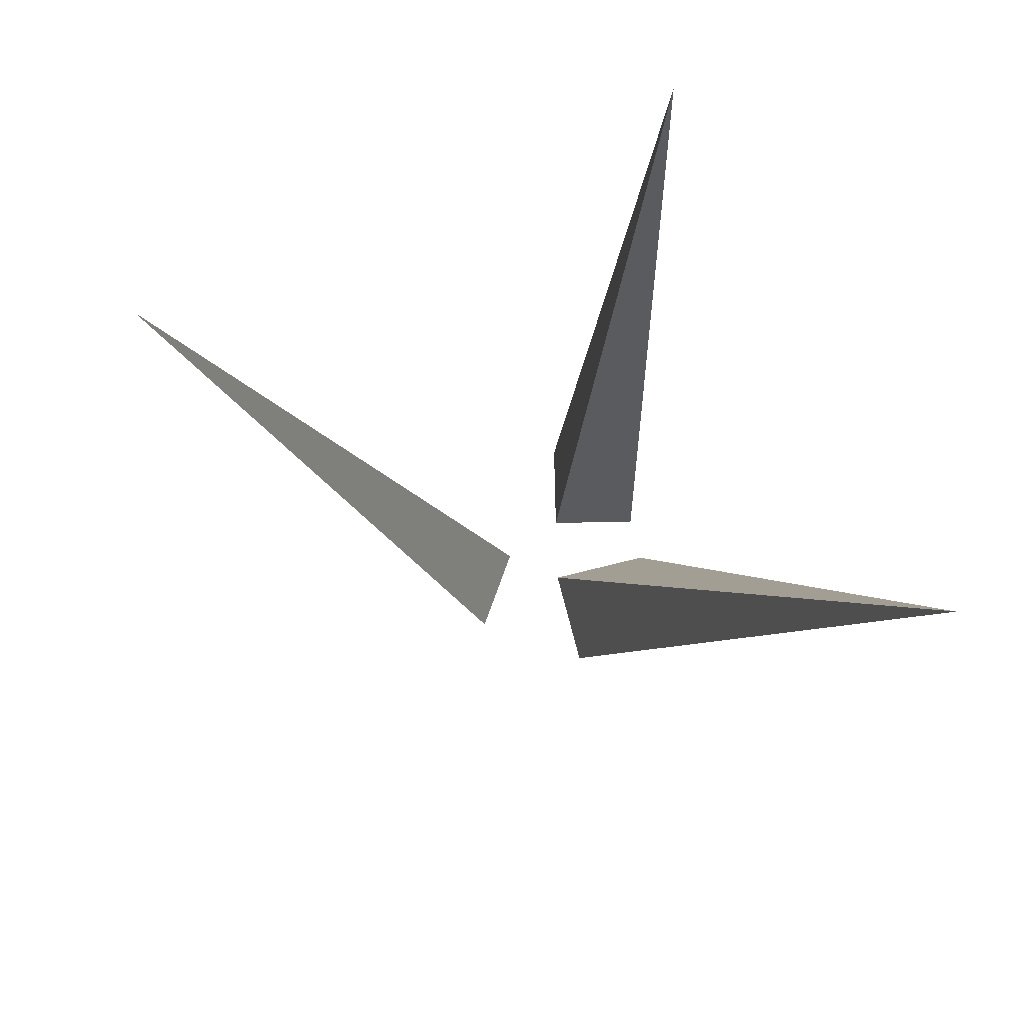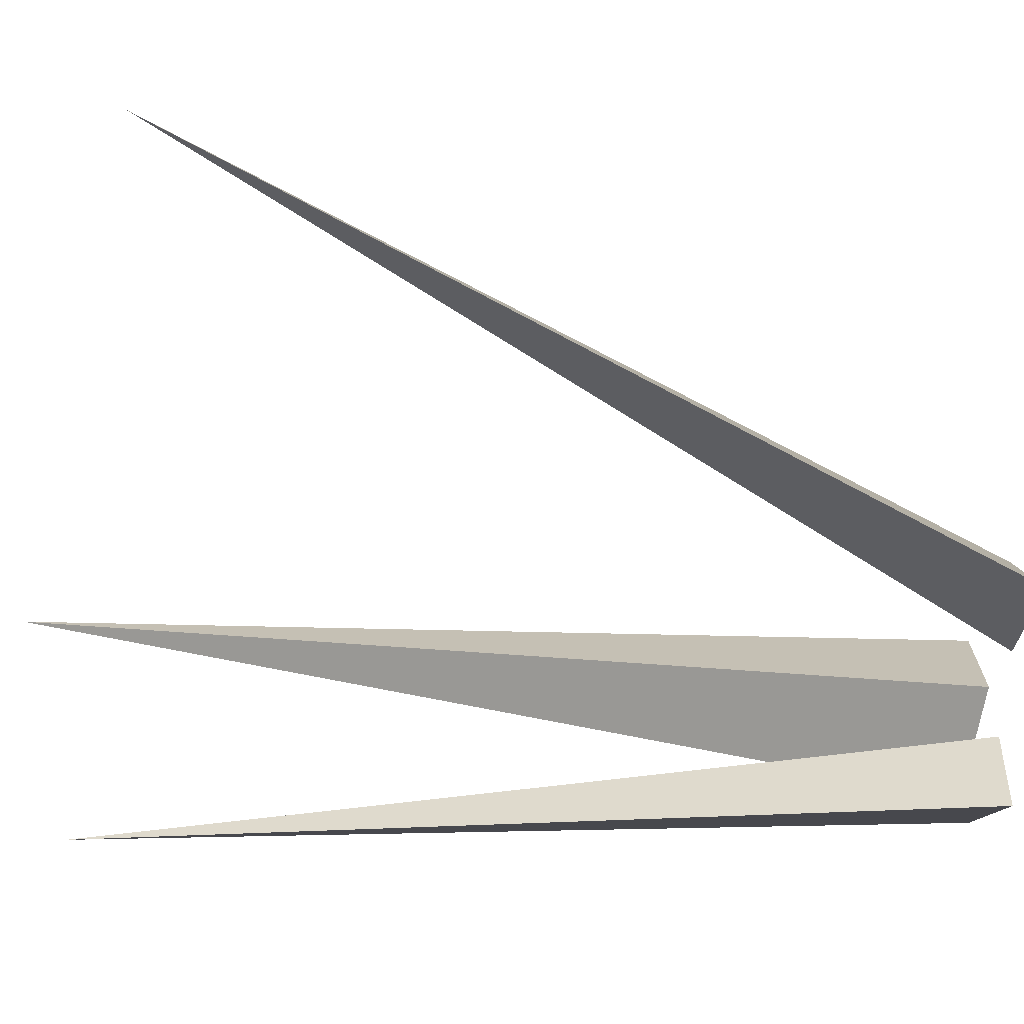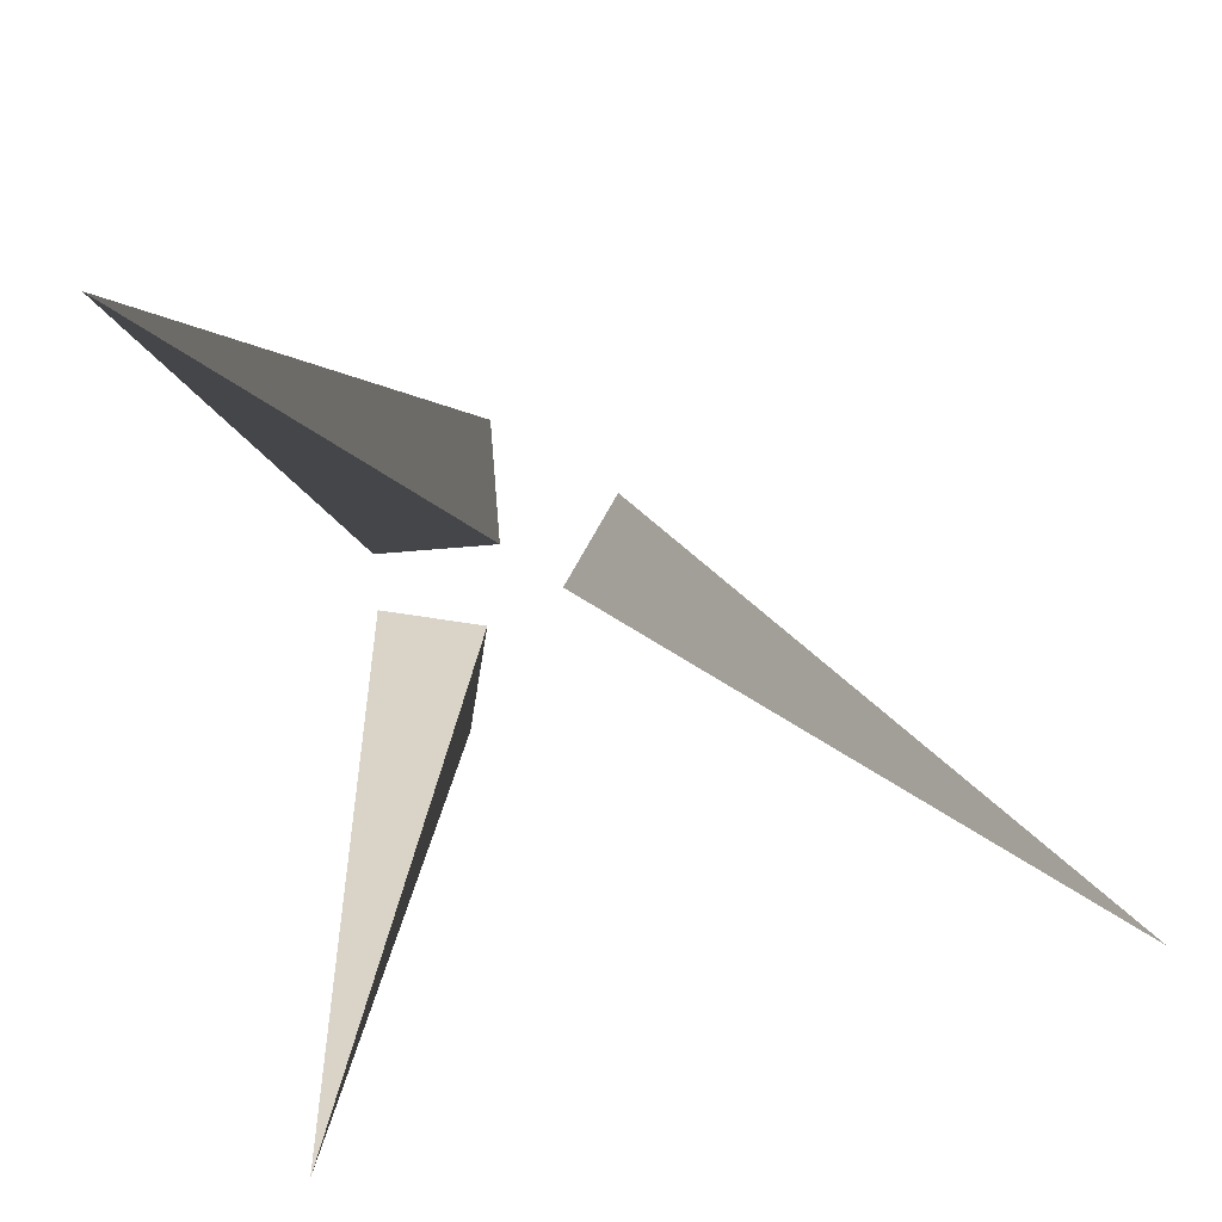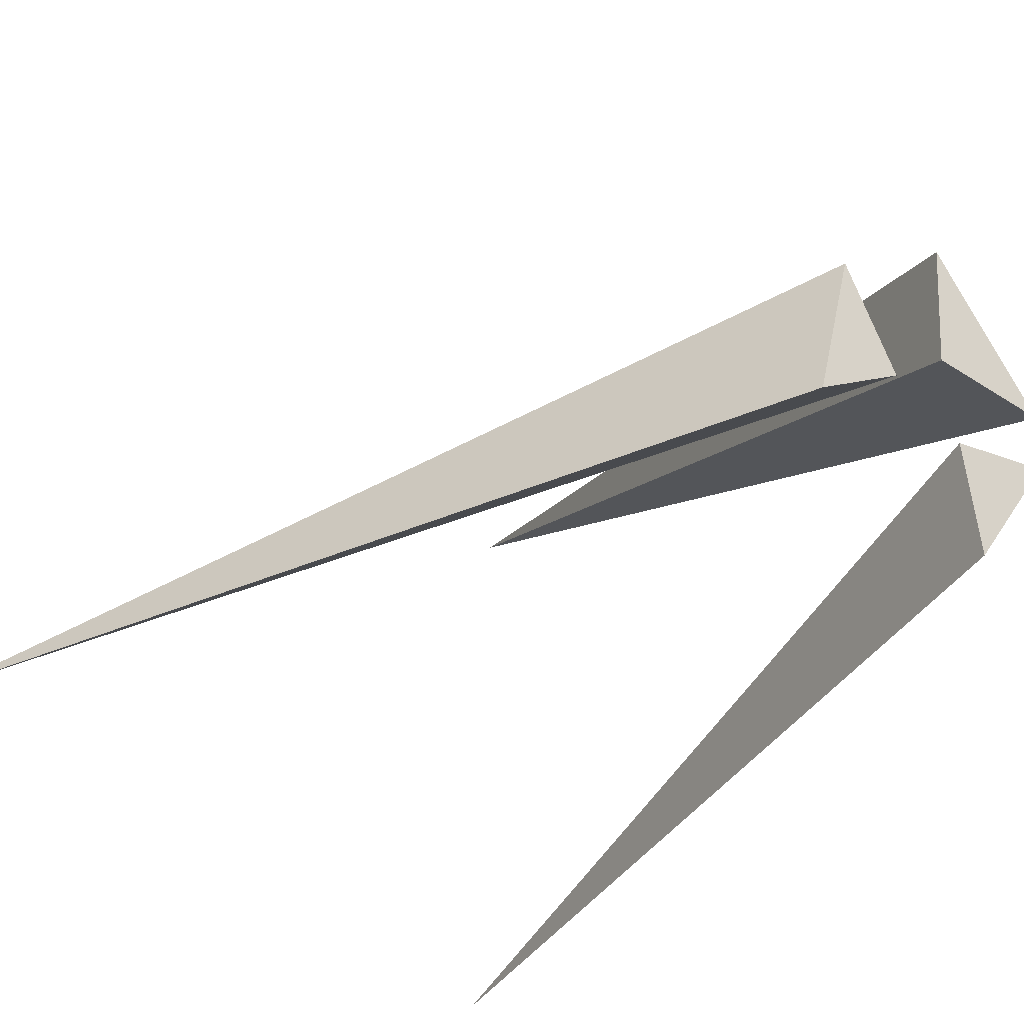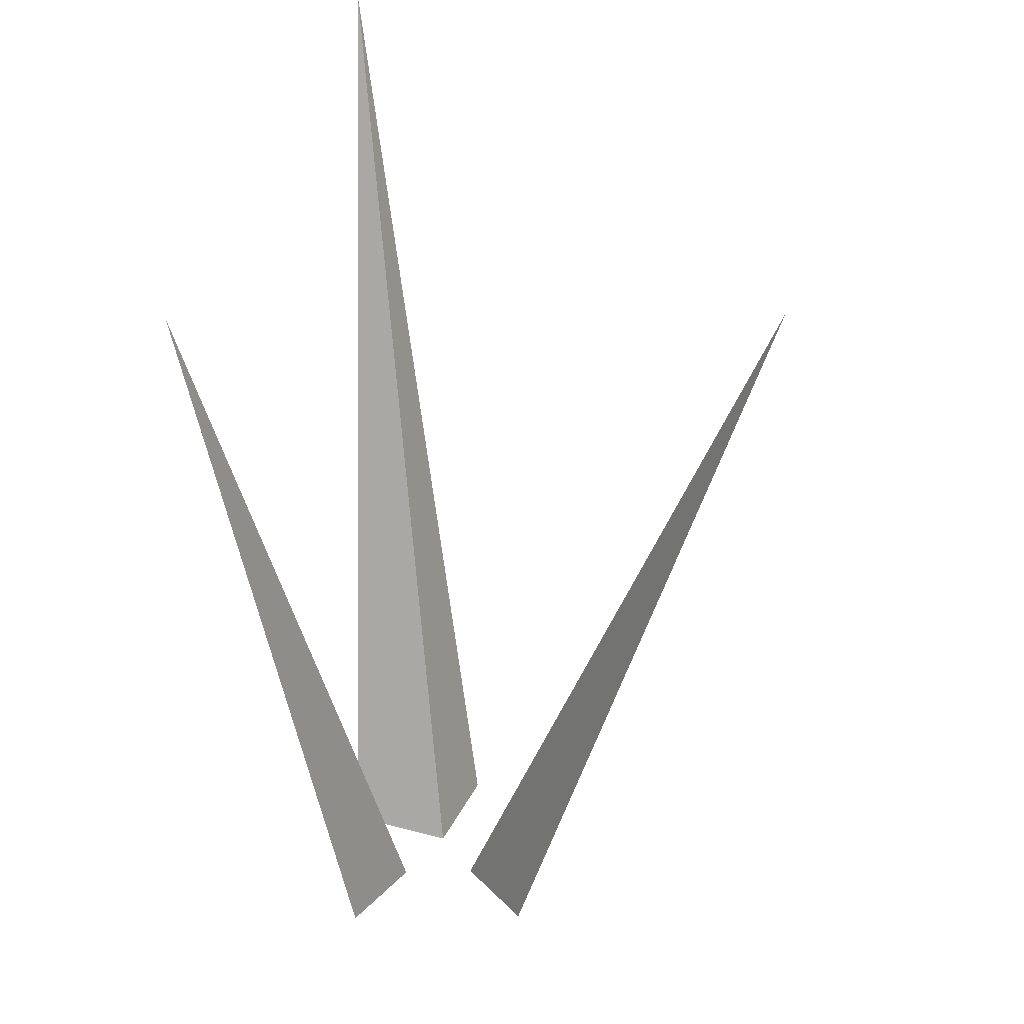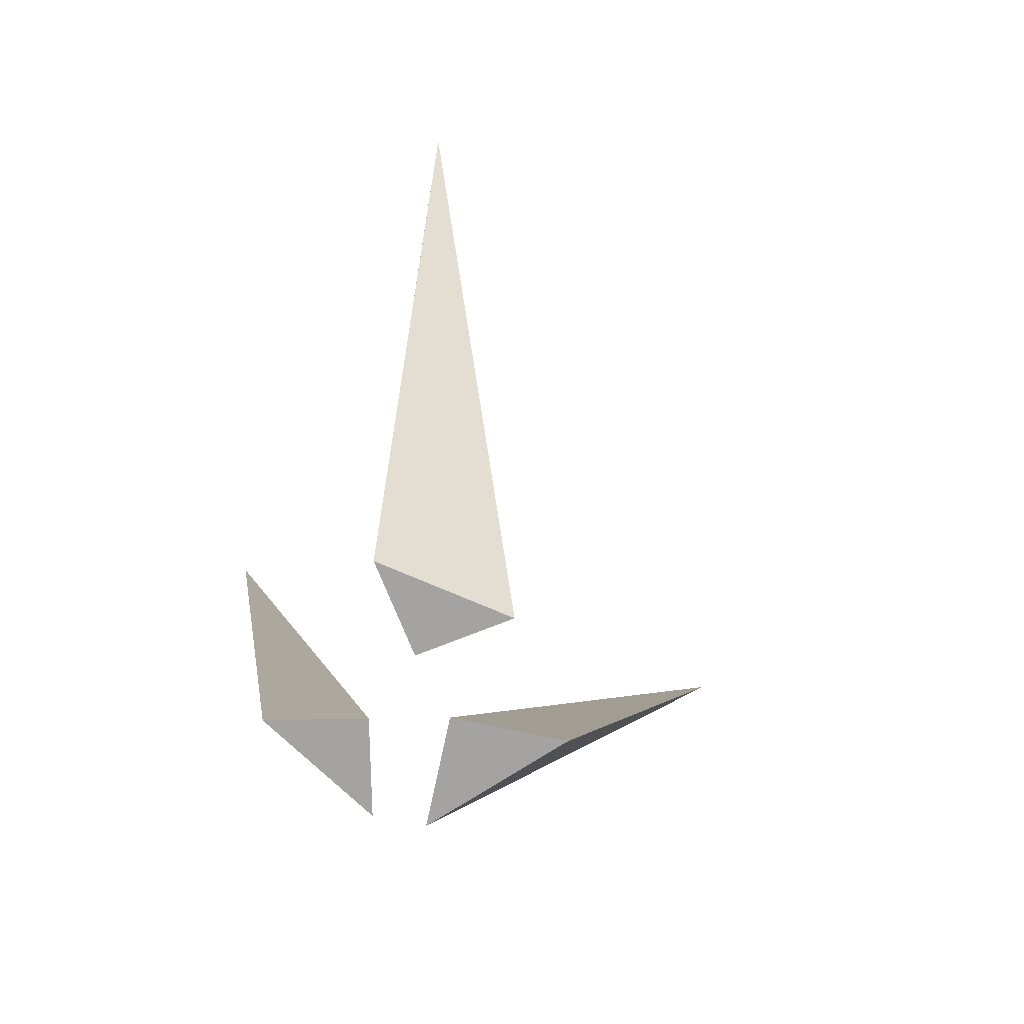
<metadata>
{"format":"obj","ext":"obj","renderer":"f3d","projection":"perspective","resolution":1024,"background":"white","views":[{"elev":71.6,"azim":-10.4,"up":"+Y"},{"elev":-67.1,"azim":-100.6,"up":"+Z"},{"elev":13.7,"azim":176.3,"up":"+Z"},{"elev":-32.3,"azim":-39.8,"up":"+Z"},{"elev":30.9,"azim":-155.1,"up":"+Y"},{"elev":-73.1,"azim":-98.3,"up":"+Y"}]}
</metadata>
<code>
o Plane
v -4.88 10.57 -0.7349
v -0.9523 -0 1.034
v -1.412 -0 -0.6827
v -0.3238 -0 -0.05428
v 1.781 0 -0.2874
v 0.5412 0 -0.4915
v 0.7453 0 -1.731
v 2.369 9.973 -2.891
v 3.885 11.53 5.03
v 0.3908 -0 0.4589
v 0.4846 -0 1.887
v 1.819 -0 0.3651
f 3 4 2
f 5 6 7
f 10 11 9
f 11 12 9
f 12 10 9
f 5 8 6
f 6 8 7
f 7 8 5
f 10 12 11
f 3 1 4
f 4 1 2
f 2 1 3

</code>
